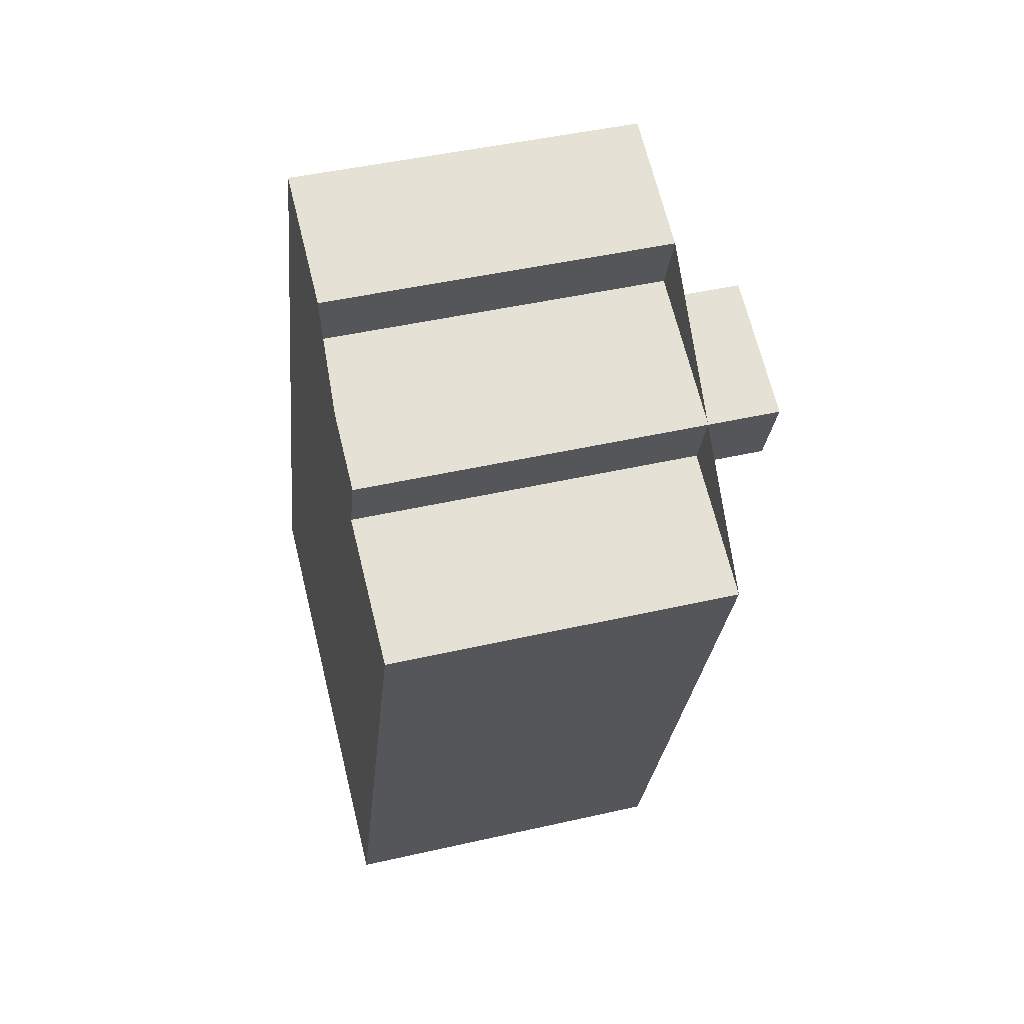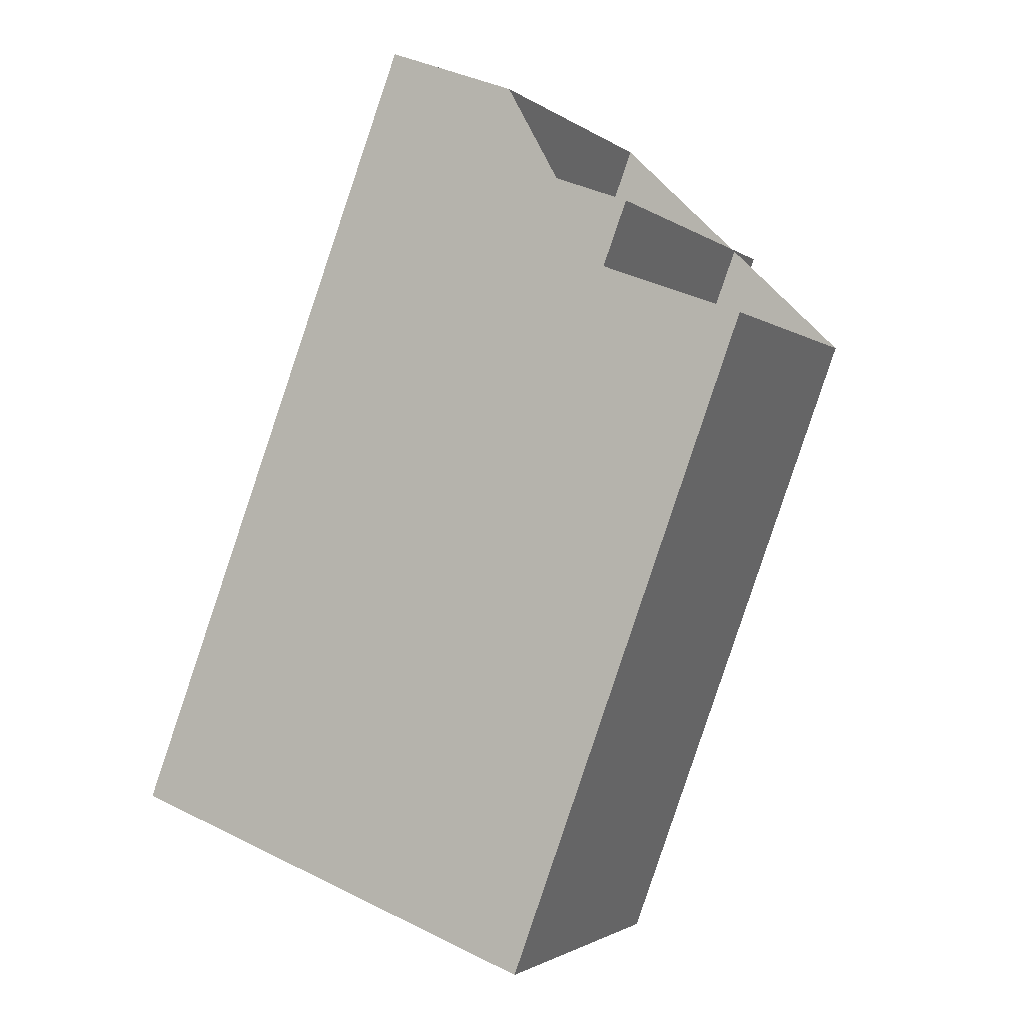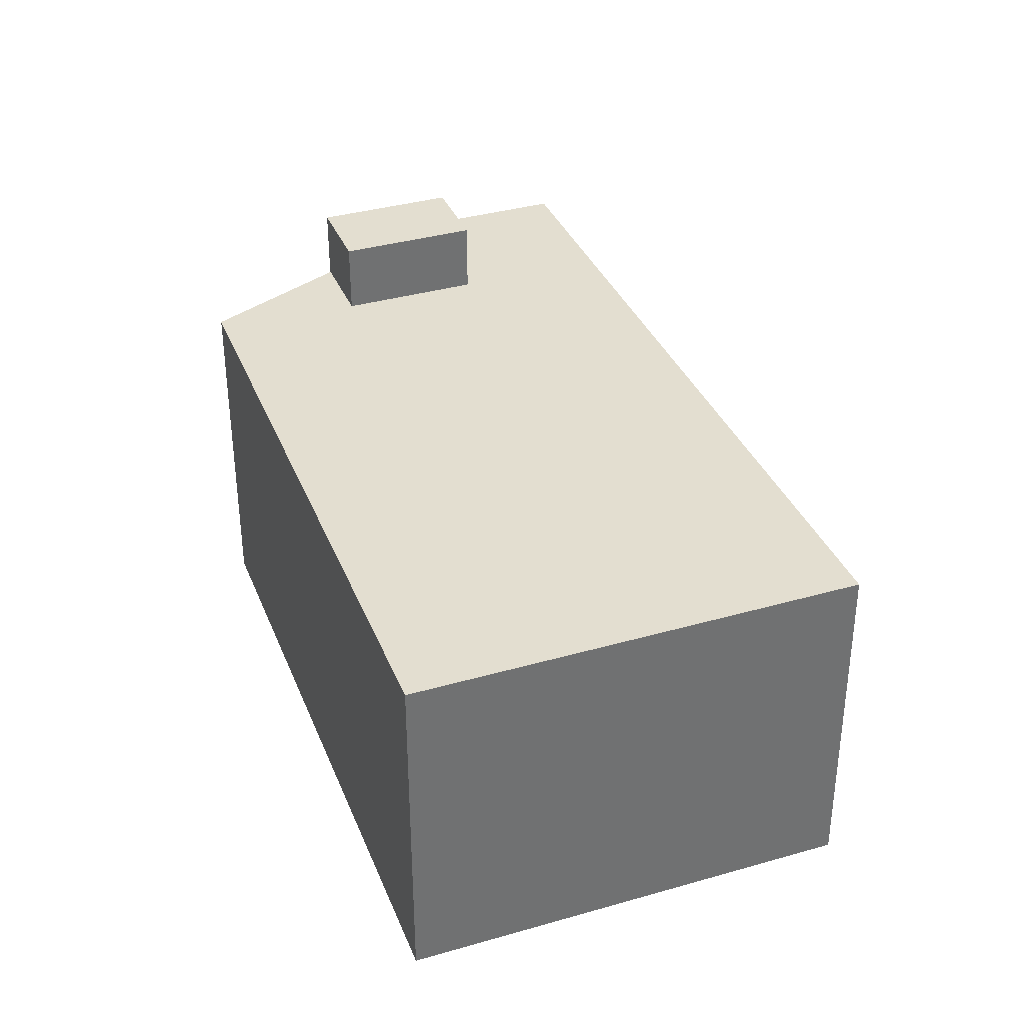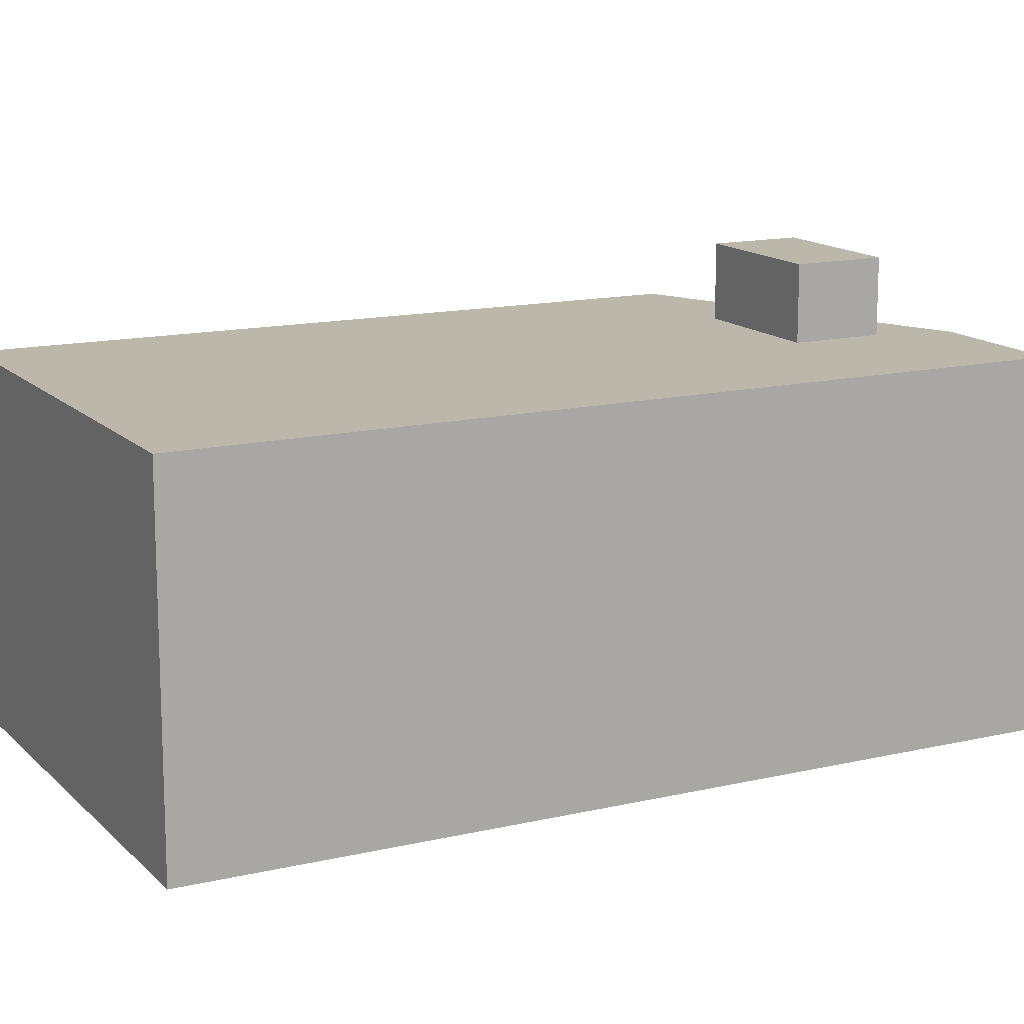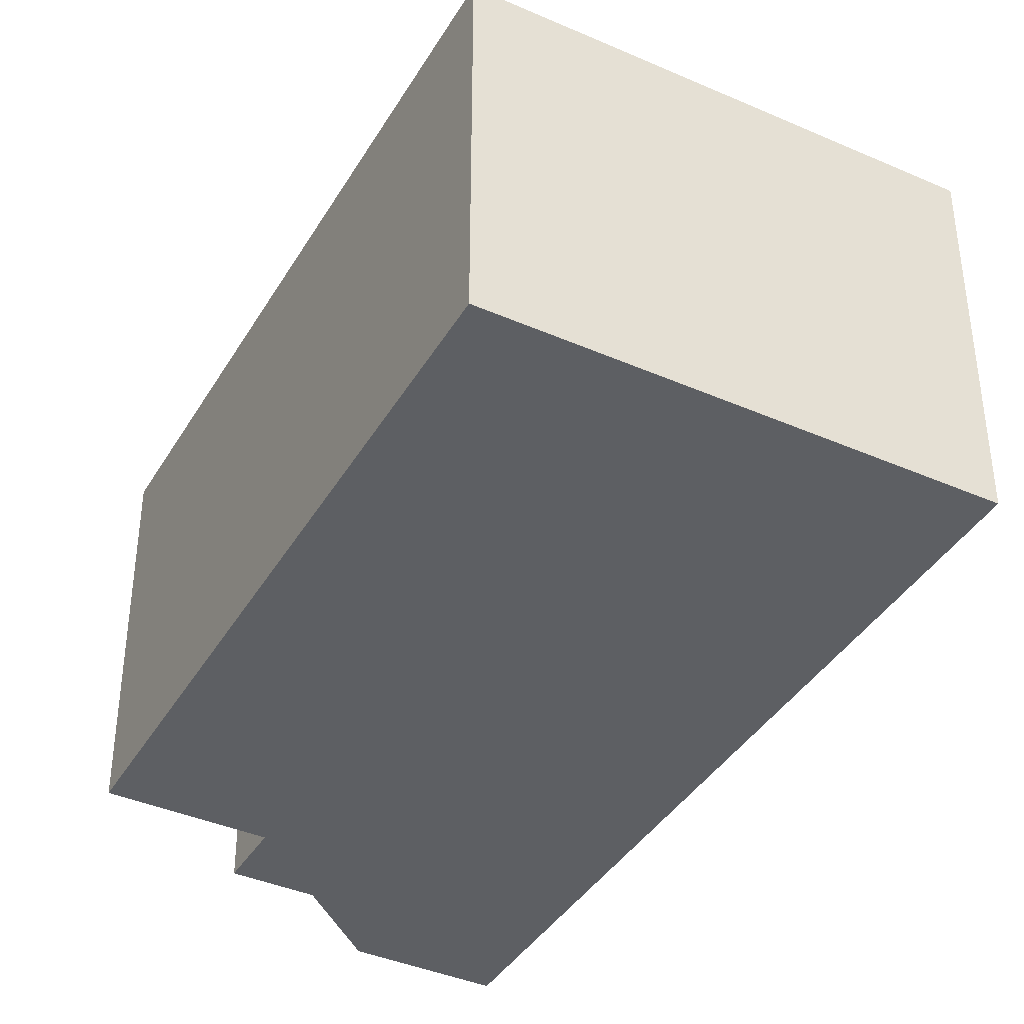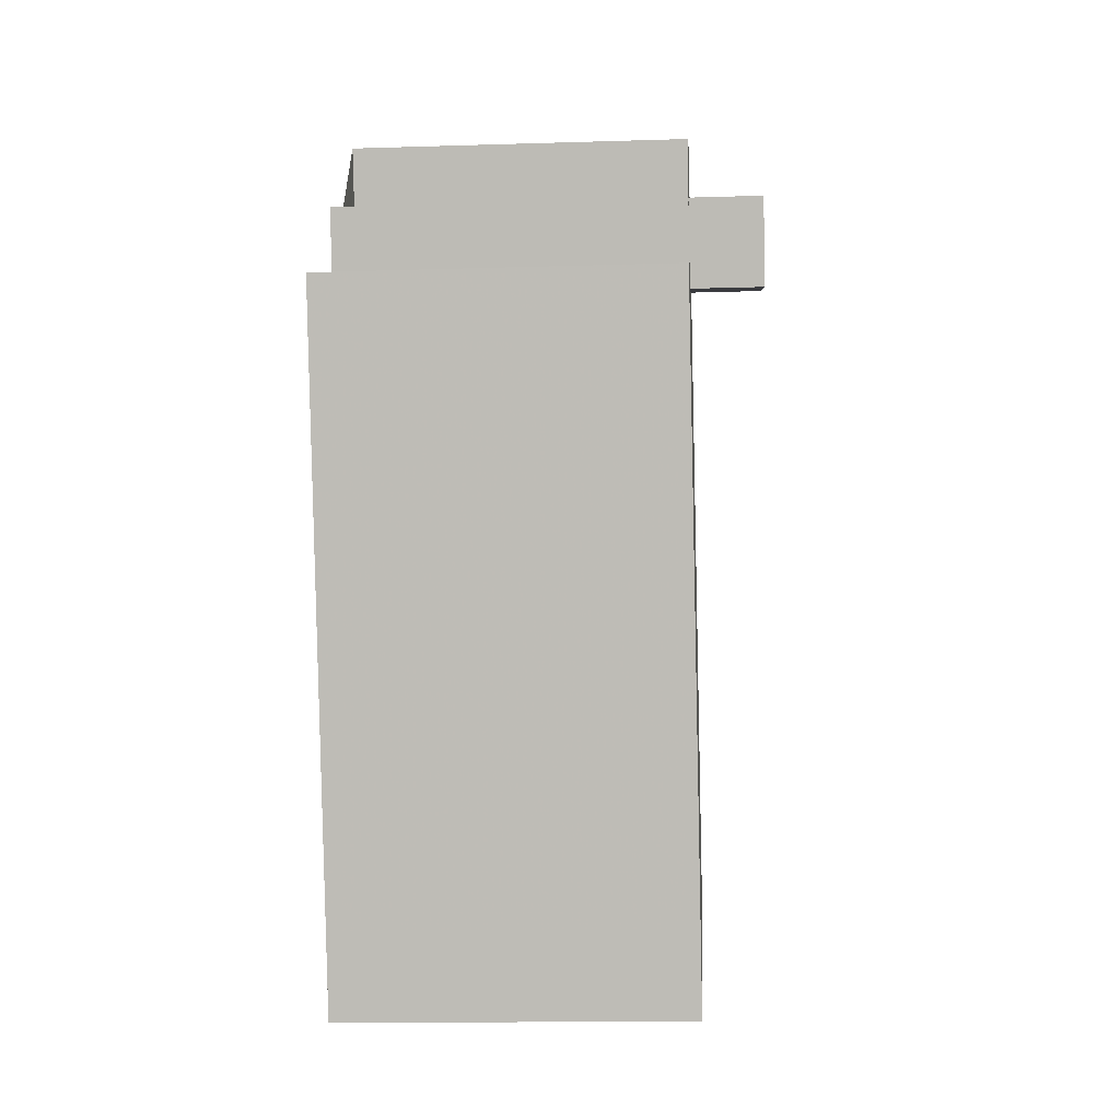
<metadata>
{"format":"obj","ext":"obj","renderer":"f3d","projection":"perspective","resolution":1024,"background":"white","views":[{"elev":45.8,"azim":75.3,"up":"+Z"},{"elev":-1.9,"azim":23.9,"up":"+Z"},{"elev":-54.1,"azim":-179.9,"up":"+Z"},{"elev":14.2,"azim":-96.8,"up":"+Y"},{"elev":-39.9,"azim":172.1,"up":"+Y"},{"elev":-15.6,"azim":93.7,"up":"+Z"}]}
</metadata>
<code>
v 124.3 -256.6 -229.8
v 117 -256.6 -227.1
v 118.3 -256.6 -223.8
v 111.4 -256.6 -221.3
v 110.5 -256.6 -220.9
v 111.8 -256.6 -217.5
v 105.1 -256.6 -215
v 90.13 -256.6 -255
v 98.68 -256.6 -258.2
v 112.1 -256.6 -263.2
v 113.6 -256.6 -259
v 117 -235.2 -227.1
v 118.3 -235.2 -223.8
v 111.4 -235.2 -221.3
v 109.9 -235.2 -225.4
v 116.7 -235.2 -228
v 113.6 -238.8 -259
v 124.3 -238.8 -229.8
v 117 -238.8 -227.1
v 116.7 -238.8 -228
v 109.9 -238.8 -225.4
v 111.4 -238.8 -221.3
v 110.5 -238.8 -220.9
v 111.8 -238.8 -217.5
v 105.1 -238.8 -215
v 90.13 -238.8 -255
v 98.68 -238.8 -258.2
v 112.1 -238.8 -263.2
g CityEngineShapeMaterial_727
f 2 1 11 10 9 8 7 6 5 4 3
f 13 12 16 15 14
f 18 17 28 27 26 25 24 23 22 21 20 19
f 15 21 22 14
f 16 20 21 15
f 20 19 12 16
f 1 11 17 18
f 11 10 28 17
f 10 9 27 28
f 9 8 26 27
f 8 7 25 26
f 7 6 24 25
f 6 5 23 24
f 5 4 22 23
f 4 3 13 14
f 3 2 12 13
f 2 1 18 19

</code>
